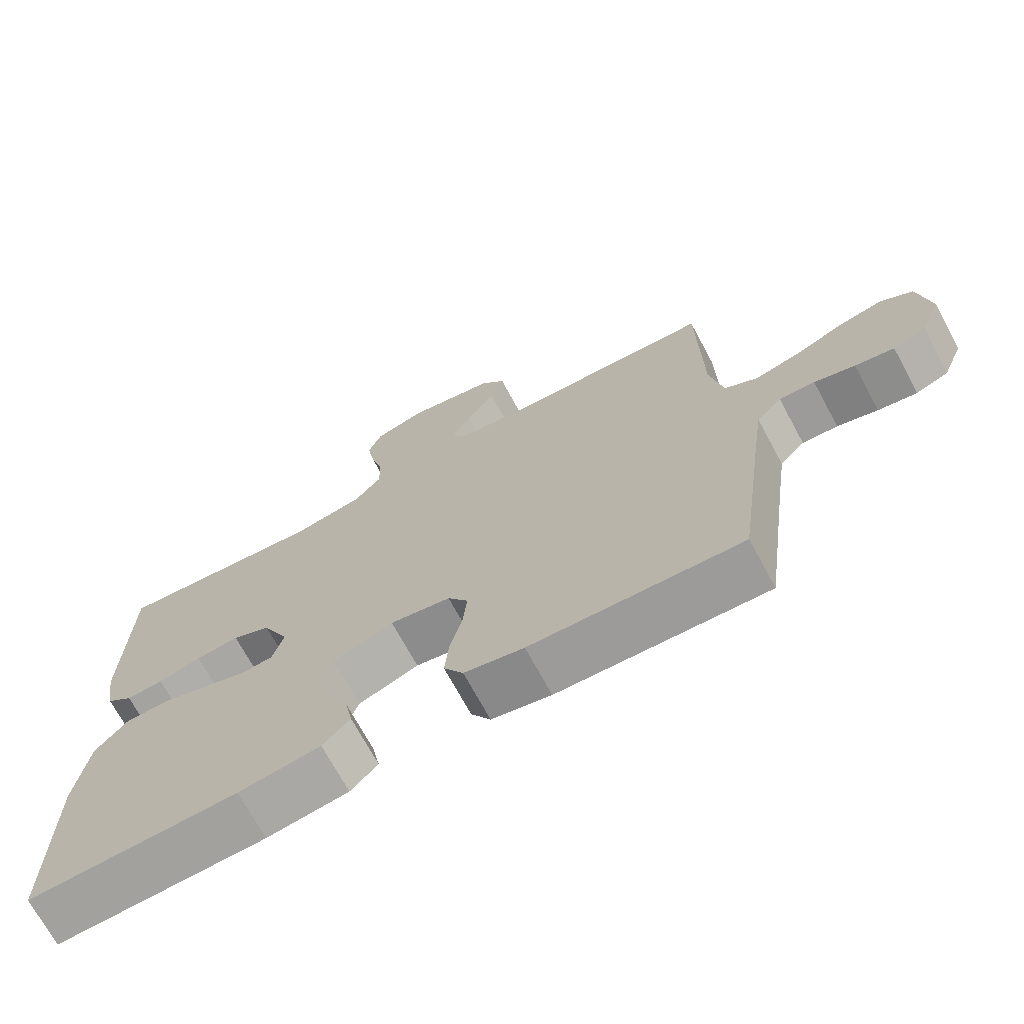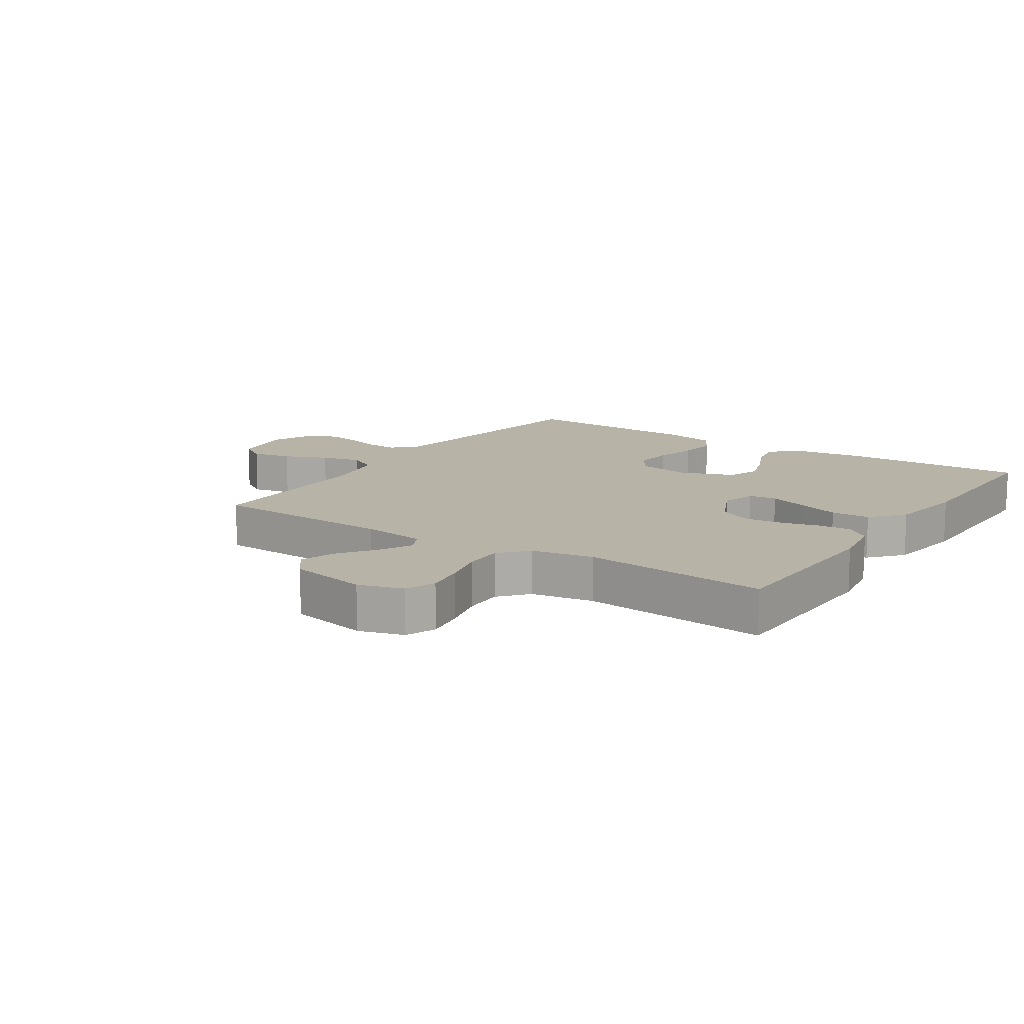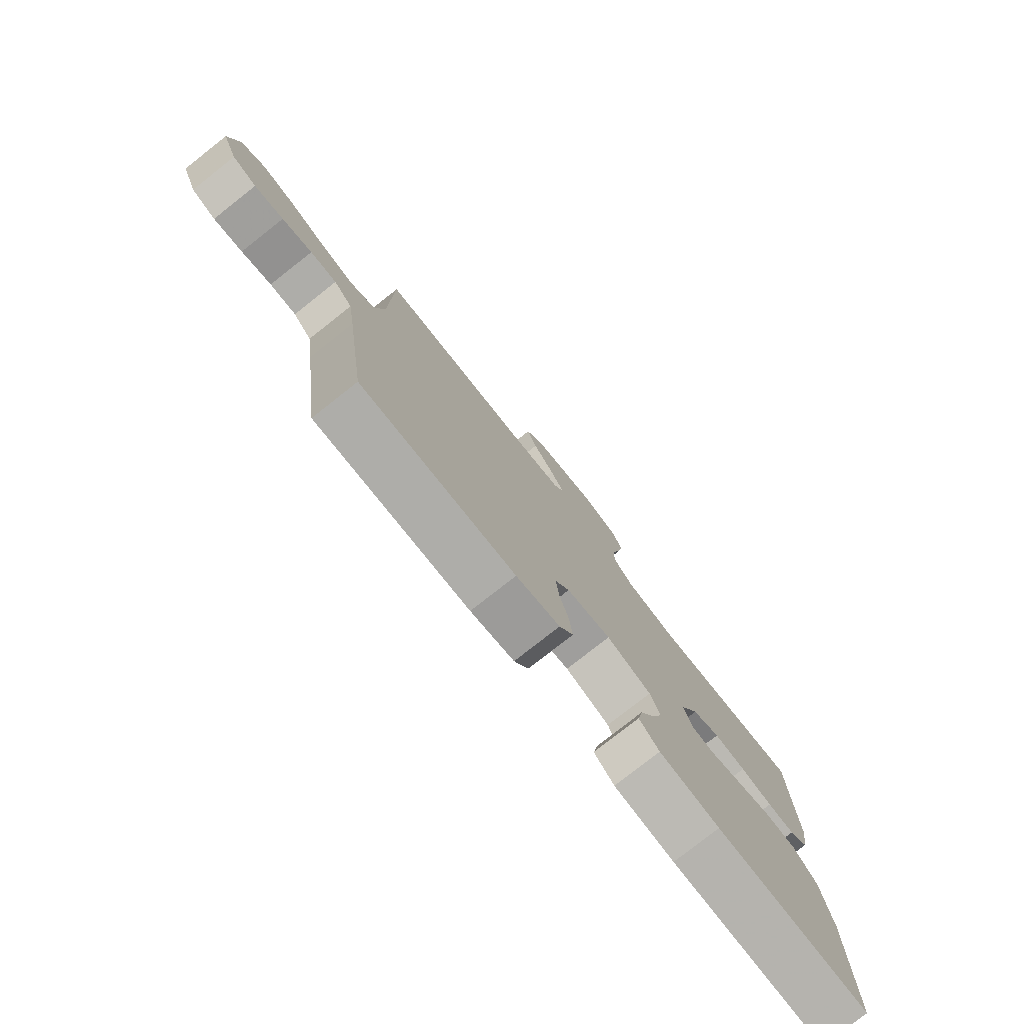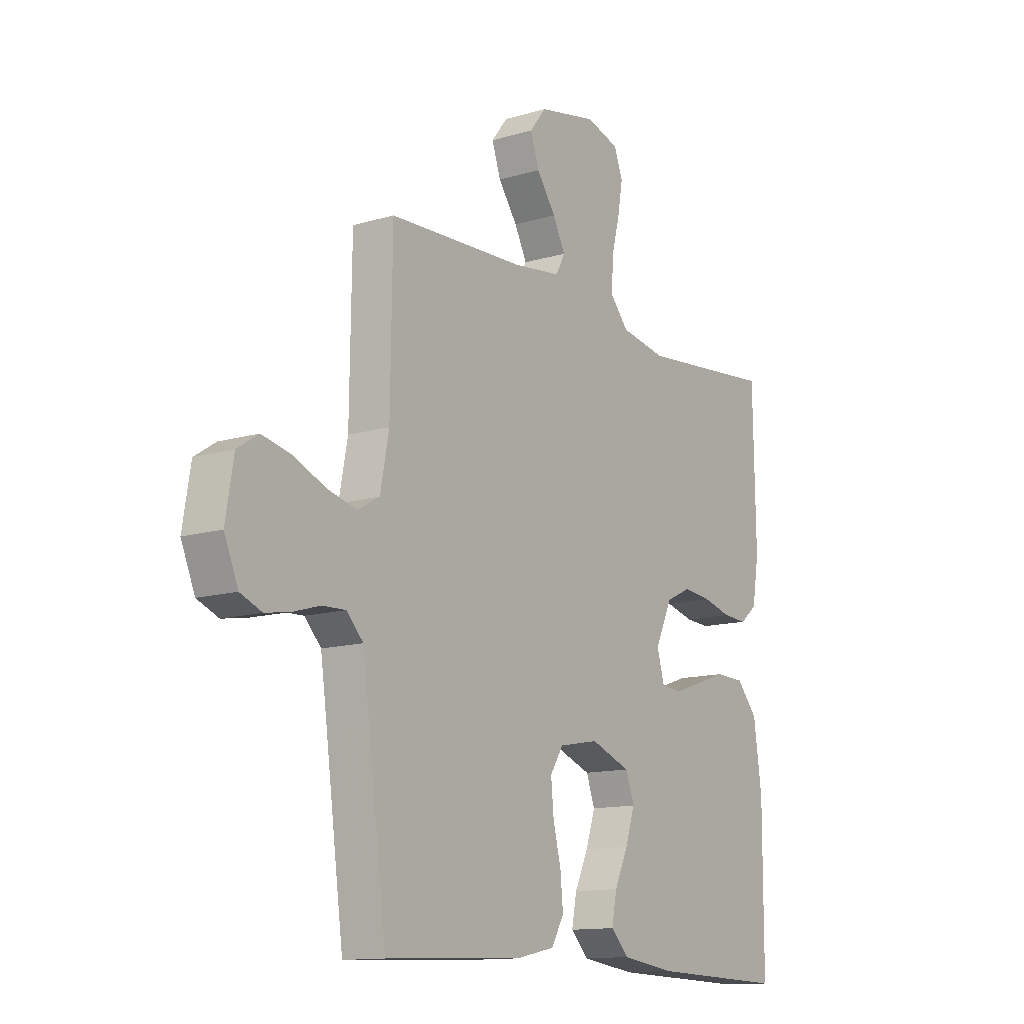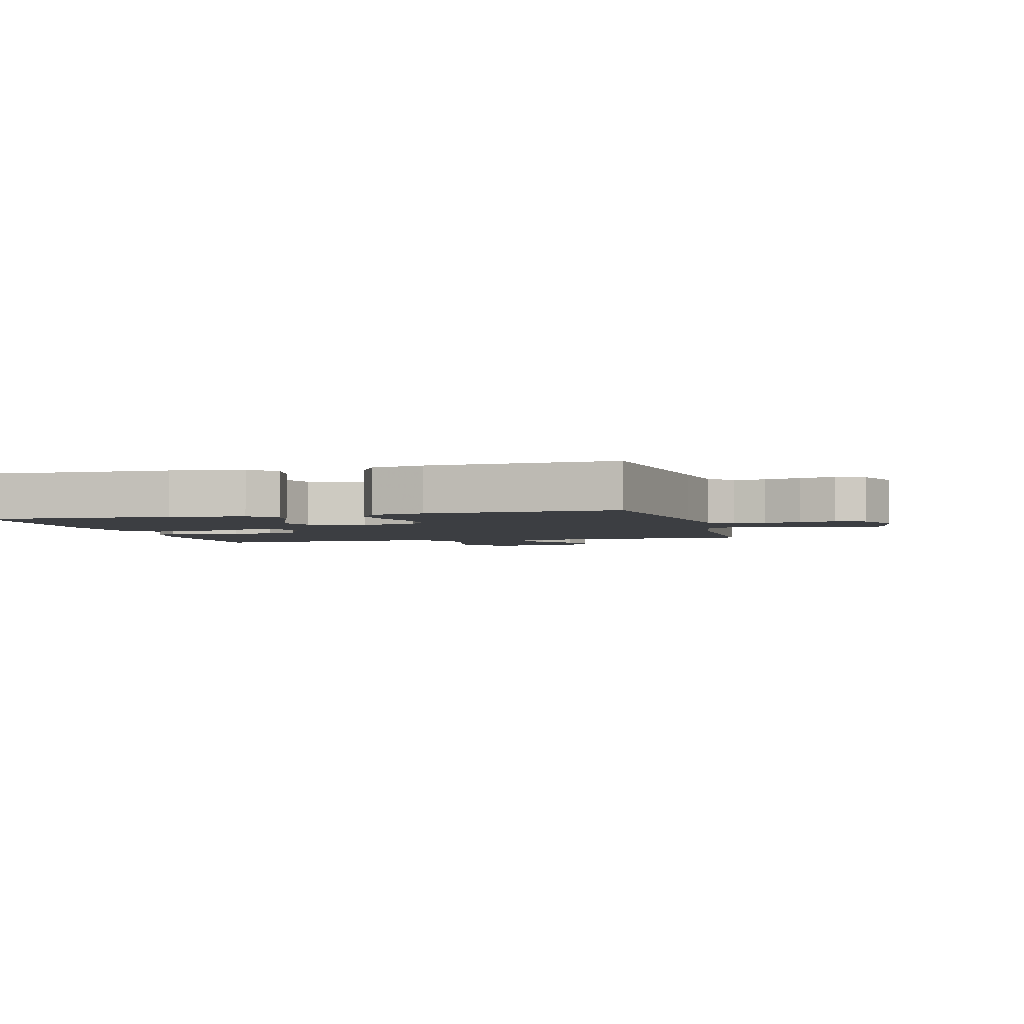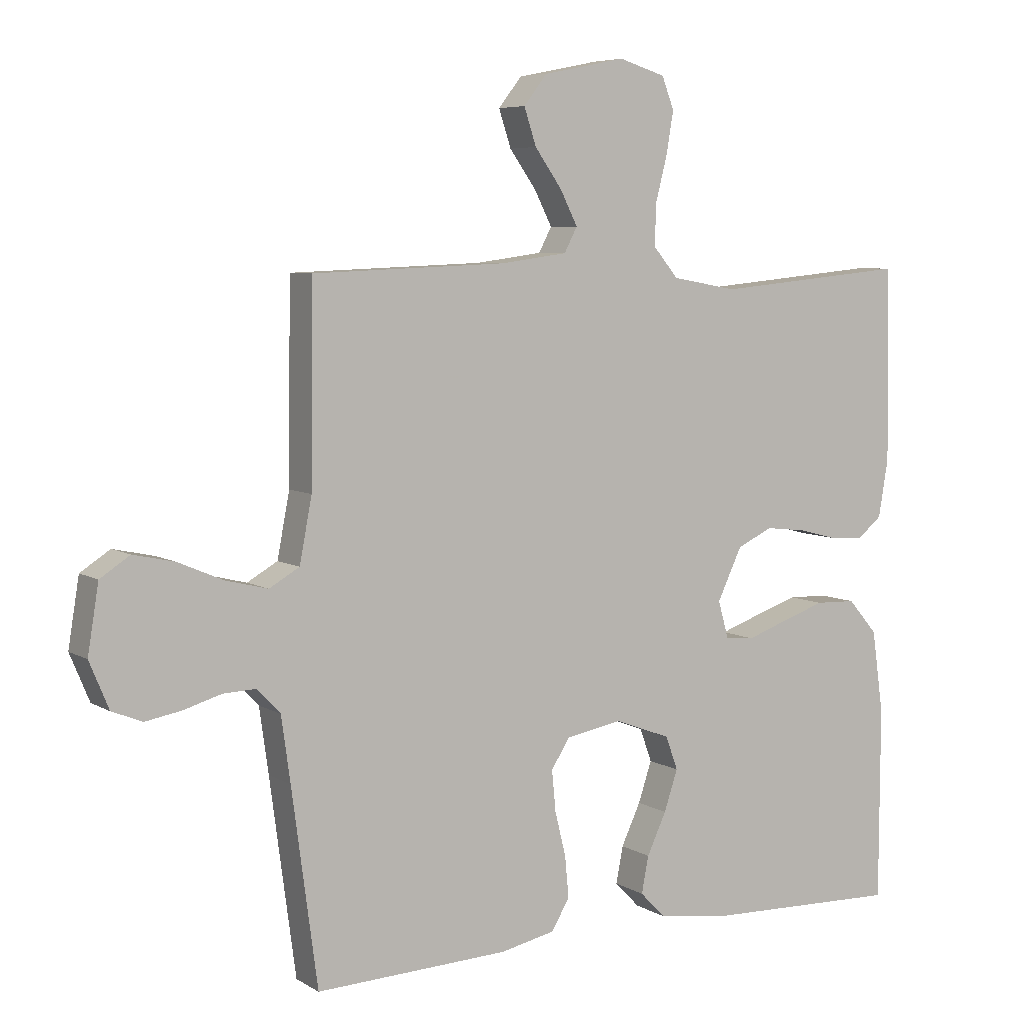
<metadata>
{"format":"obj","ext":"obj","renderer":"f3d","projection":"perspective","resolution":1024,"background":"white","views":[{"elev":-71.0,"azim":-151.6,"up":"+Z"},{"elev":12.8,"azim":33.8,"up":"+Y"},{"elev":-78.7,"azim":-51.8,"up":"+Z"},{"elev":-12.9,"azim":-55.5,"up":"+Z"},{"elev":-3.0,"azim":-165.1,"up":"+Y"},{"elev":6.3,"azim":-31.0,"up":"+Z"}]}
</metadata>
<code>
v -0.5 0.07 0.5
v -0.2 0.07 0.512
v -0.096 0.07 0.526
v -0.076 0.07 0.564
v -0.103 0.07 0.617
v -0.145 0.07 0.676
v -0.164 0.07 0.733
v -0.128 0.07 0.779
v 0 0.07 0.805
v 0.072 0.07 0.783
v 0.091 0.07 0.734
v 0.08 0.07 0.669
v 0.062 0.07 0.599
v 0.06 0.07 0.535
v 0.099 0.07 0.489
v 0.2 0.07 0.471
v 0.5 0.07 0.5
v 0.505 0.07 0.2
v 0.49 0.07 0.111
v 0.452 0.07 0.08
v 0.399 0.07 0.083
v 0.337 0.07 0.099
v 0.275 0.07 0.106
v 0.22 0.07 0.08
v 0.182 0.07 0
v 0.198 0.07 -0.057
v 0.243 0.07 -0.062
v 0.306 0.07 -0.04
v 0.374 0.07 -0.017
v 0.437 0.07 -0.019
v 0.483 0.07 -0.072
v 0.501 0.07 -0.2
v 0.5 0.07 -0.5
v 0.2 0.07 -0.491
v 0.083 0.07 -0.475
v 0.044 0.07 -0.435
v 0.055 0.07 -0.378
v 0.085 0.07 -0.314
v 0.106 0.07 -0.251
v 0.087 0.07 -0.199
v 0 0.07 -0.166
v -0.087 0.07 -0.182
v -0.116 0.07 -0.227
v -0.11 0.07 -0.29
v -0.093 0.07 -0.359
v -0.087 0.07 -0.423
v -0.115 0.07 -0.47
v -0.2 0.07 -0.488
v -0.5 0.07 -0.5
v -0.54 0.07 -0.2
v -0.554 0.07 -0.1
v -0.59 0.07 -0.062
v -0.641 0.07 -0.064
v -0.699 0.07 -0.081
v -0.755 0.07 -0.091
v -0.802 0.07 -0.072
v -0.832 0.07 0
v -0.815 0.07 0.104
v -0.769 0.07 0.134
v -0.705 0.07 0.12
v -0.635 0.07 0.09
v -0.57 0.07 0.074
v -0.523 0.07 0.101
v -0.504 0.07 0.2
v -0.5 0 0.5
v -0.2 0 0.512
v -0.096 0 0.526
v -0.076 0 0.564
v -0.103 0 0.617
v -0.145 0 0.676
v -0.164 0 0.733
v -0.128 0 0.779
v 0 0 0.805
v 0.072 0 0.783
v 0.091 0 0.734
v 0.08 0 0.669
v 0.062 0 0.599
v 0.06 0 0.535
v 0.099 0 0.489
v 0.2 0 0.471
v 0.5 0 0.5
v 0.505 0 0.2
v 0.49 0 0.111
v 0.452 0 0.08
v 0.399 0 0.083
v 0.337 0 0.099
v 0.275 0 0.106
v 0.22 0 0.08
v 0.182 0 0
v 0.198 0 -0.057
v 0.243 0 -0.062
v 0.306 0 -0.04
v 0.374 0 -0.017
v 0.437 0 -0.019
v 0.483 0 -0.072
v 0.501 0 -0.2
v 0.5 0 -0.5
v 0.2 0 -0.491
v 0.083 0 -0.475
v 0.044 0 -0.435
v 0.055 0 -0.378
v 0.085 0 -0.314
v 0.106 0 -0.251
v 0.087 0 -0.199
v 0 0 -0.166
v -0.087 0 -0.182
v -0.116 0 -0.227
v -0.11 0 -0.29
v -0.093 0 -0.359
v -0.087 0 -0.423
v -0.115 0 -0.47
v -0.2 0 -0.488
v -0.5 0 -0.5
v -0.54 0 -0.2
v -0.554 0 -0.1
v -0.59 0 -0.062
v -0.641 0 -0.064
v -0.699 0 -0.081
v -0.755 0 -0.091
v -0.802 0 -0.072
v -0.832 0 0
v -0.815 0 0.104
v -0.769 0 0.134
v -0.705 0 0.12
v -0.635 0 0.09
v -0.57 0 0.074
v -0.523 0 0.101
v -0.504 0 0.2
f 58 59 60 61
f 58 61 62
f 57 58 62
f 56 57 62
f 53 54 55 56
f 53 56 62 63
f 47 48 49 50
f 47 50 51
f 44 45 46 47
f 43 44 47 51
f 42 43 51 52
f 35 36 37 38
f 35 38 39
f 34 35 39
f 33 34 39 40
f 31 32 33 40
f 27 28 29 30
f 27 30 31 40
f 19 20 21 22
f 19 22 23
f 16 17 18 19
f 15 16 19 23
f 14 15 23 24
f 10 11 12 13
f 8 9 10 13
f 8 13 14
f 5 6 7 8
f 4 5 8 14
f 3 4 14 24
f 64 1 2
f 63 64 2 3
f 52 53 63 3
f 41 42 52 3
f 26 27 40 41
f 25 26 41 3
f 3 24 25
f 125 124 123 122
f 126 125 122
f 126 122 121
f 126 121 120
f 120 119 118 117
f 127 126 120 117
f 114 113 112 111
f 115 114 111
f 111 110 109 108
f 115 111 108 107
f 116 115 107 106
f 102 101 100 99
f 103 102 99
f 103 99 98
f 104 103 98 97
f 104 97 96 95
f 94 93 92 91
f 104 95 94 91
f 86 85 84 83
f 87 86 83
f 83 82 81 80
f 87 83 80 79
f 88 87 79 78
f 77 76 75 74
f 77 74 73 72
f 78 77 72
f 72 71 70 69
f 78 72 69 68
f 88 78 68 67
f 66 65 128
f 67 66 128 127
f 67 127 117 116
f 67 116 106 105
f 105 104 91 90
f 67 105 90 89
f 89 88 67
f 1 65 66 2
f 2 66 67 3
f 3 67 68 4
f 4 68 69 5
f 5 69 70 6
f 6 70 71 7
f 7 71 72 8
f 8 72 73 9
f 9 73 74 10
f 10 74 75 11
f 11 75 76 12
f 12 76 77 13
f 13 77 78 14
f 14 78 79 15
f 15 79 80 16
f 16 80 81 17
f 17 81 82 18
f 18 82 83 19
f 19 83 84 20
f 20 84 85 21
f 21 85 86 22
f 22 86 87 23
f 23 87 88 24
f 24 88 89 25
f 25 89 90 26
f 26 90 91 27
f 27 91 92 28
f 28 92 93 29
f 29 93 94 30
f 30 94 95 31
f 31 95 96 32
f 32 96 97 33
f 33 97 98 34
f 34 98 99 35
f 35 99 100 36
f 36 100 101 37
f 37 101 102 38
f 38 102 103 39
f 39 103 104 40
f 40 104 105 41
f 41 105 106 42
f 42 106 107 43
f 43 107 108 44
f 44 108 109 45
f 45 109 110 46
f 46 110 111 47
f 47 111 112 48
f 48 112 113 49
f 49 113 114 50
f 50 114 115 51
f 51 115 116 52
f 52 116 117 53
f 53 117 118 54
f 54 118 119 55
f 55 119 120 56
f 56 120 121 57
f 57 121 122 58
f 58 122 123 59
f 59 123 124 60
f 60 124 125 61
f 61 125 126 62
f 62 126 127 63
f 63 127 128 64
f 64 128 65 1

</code>
